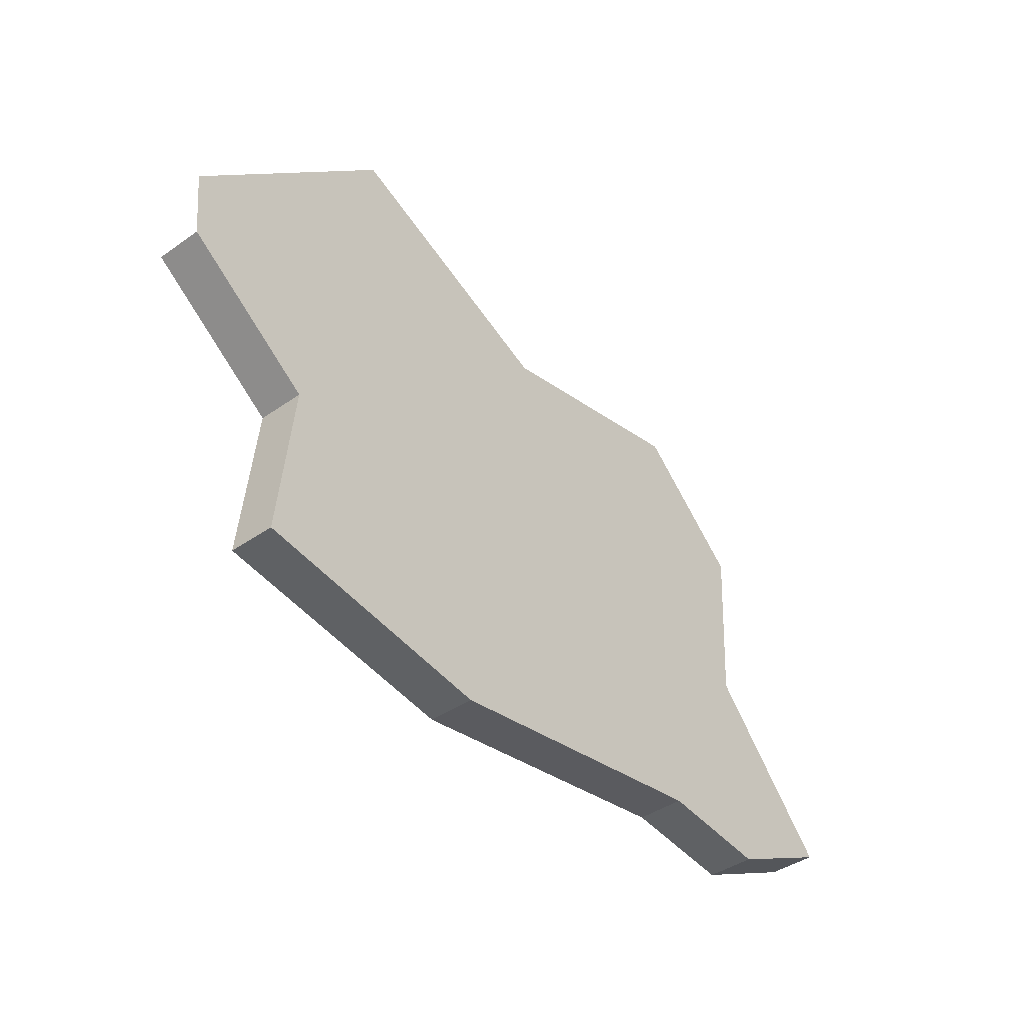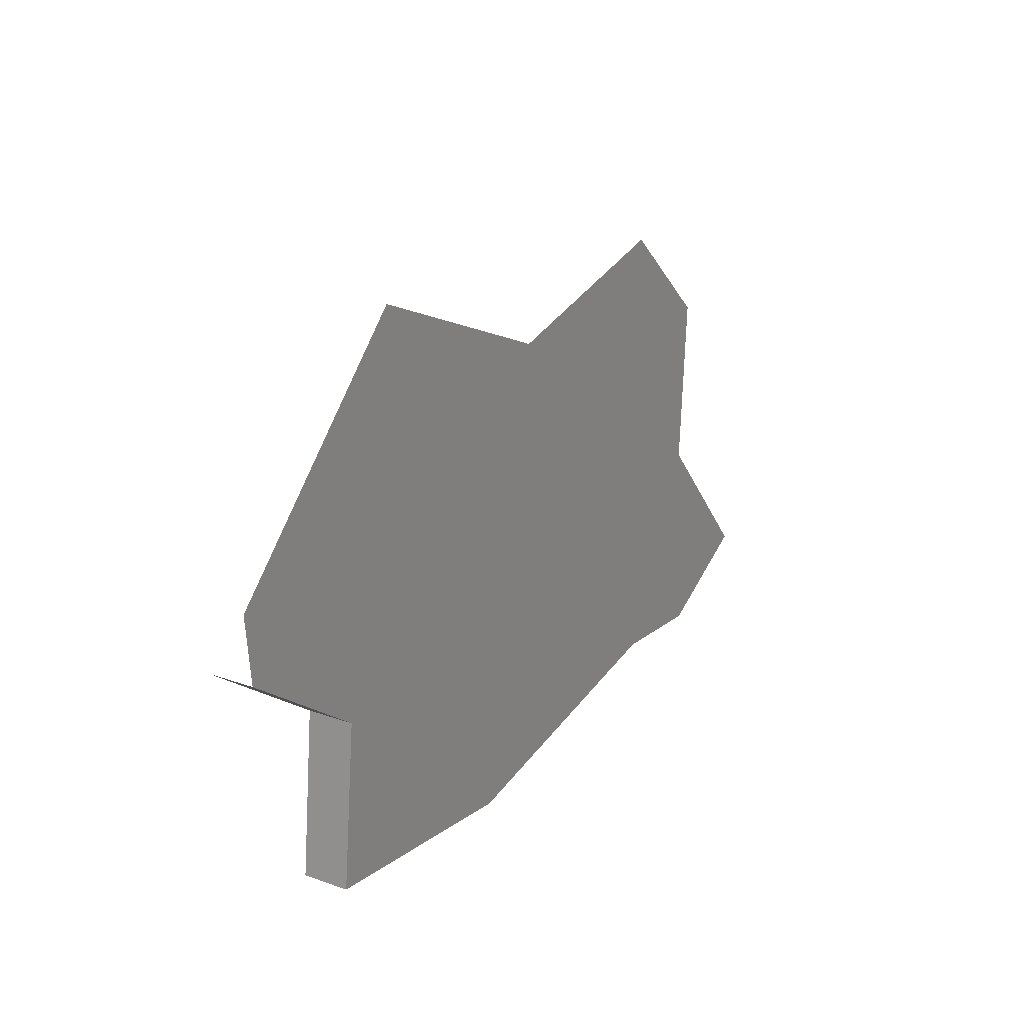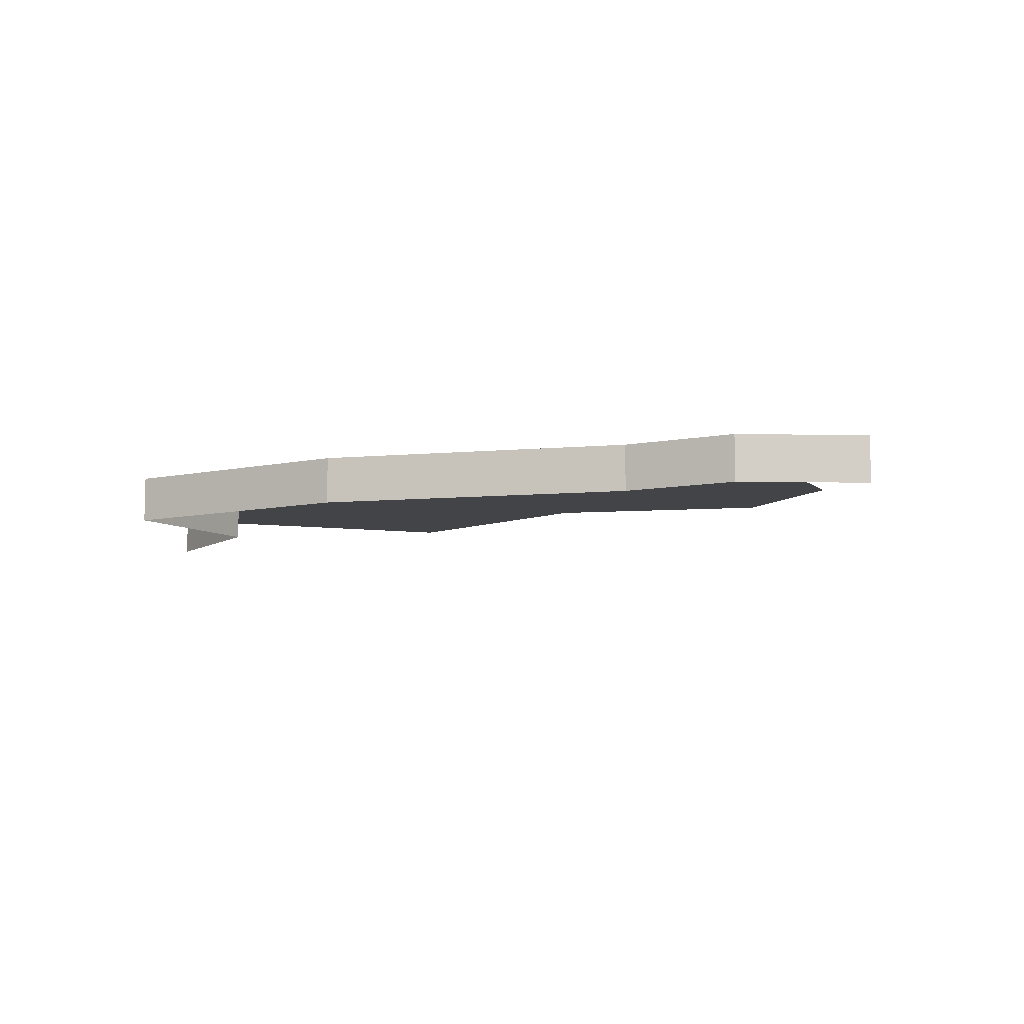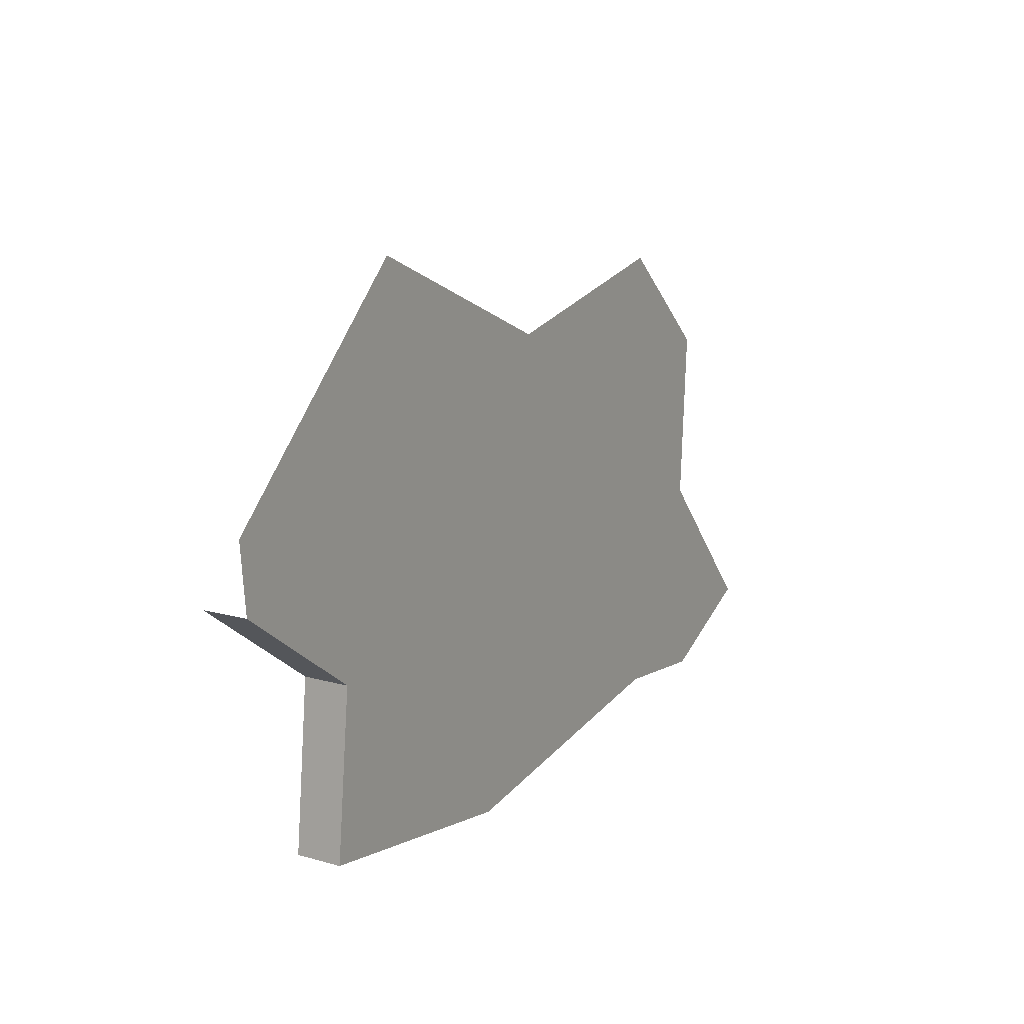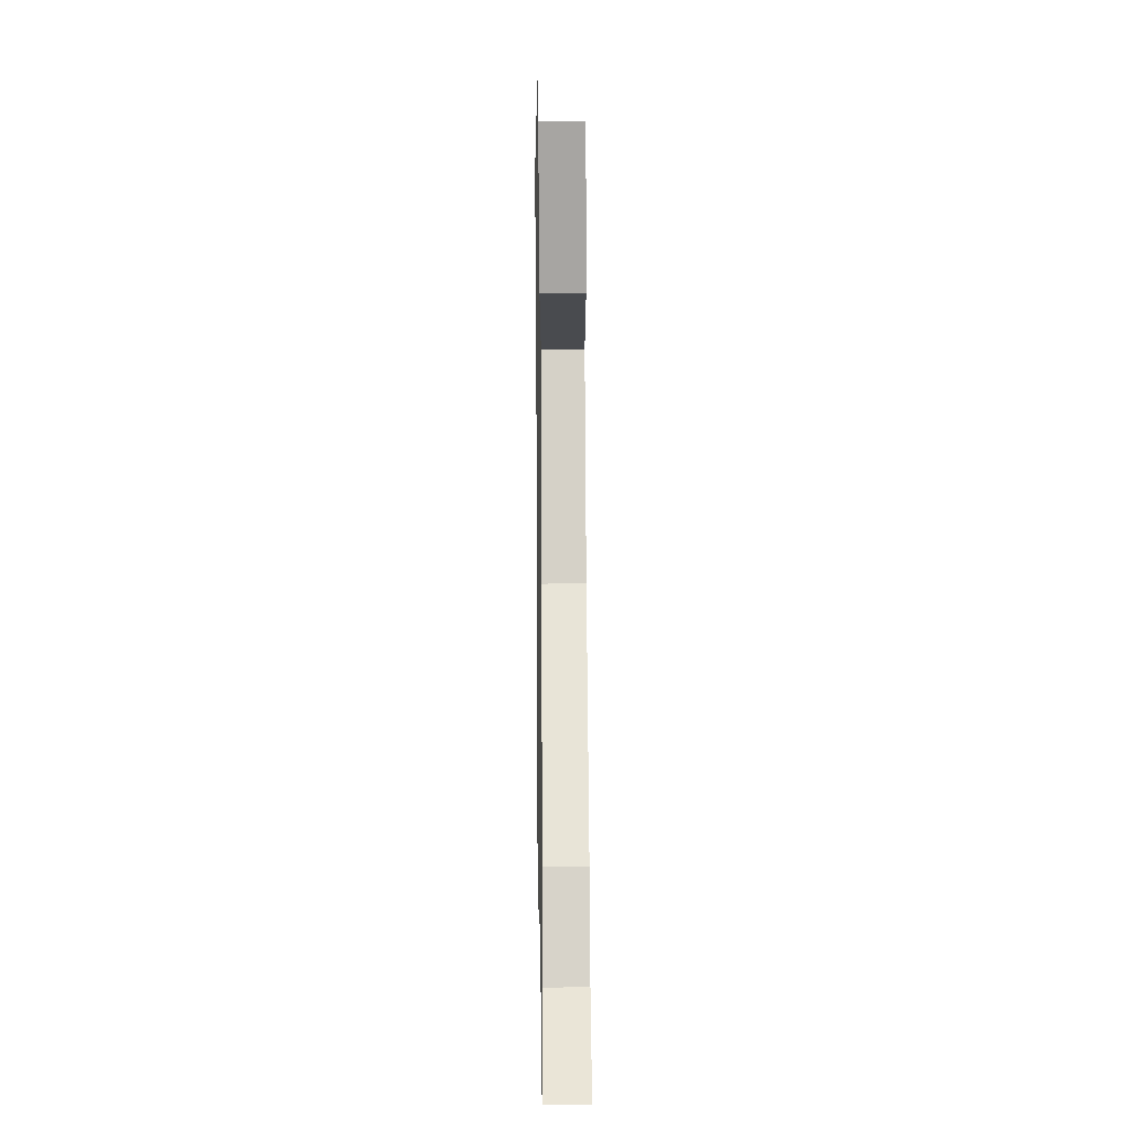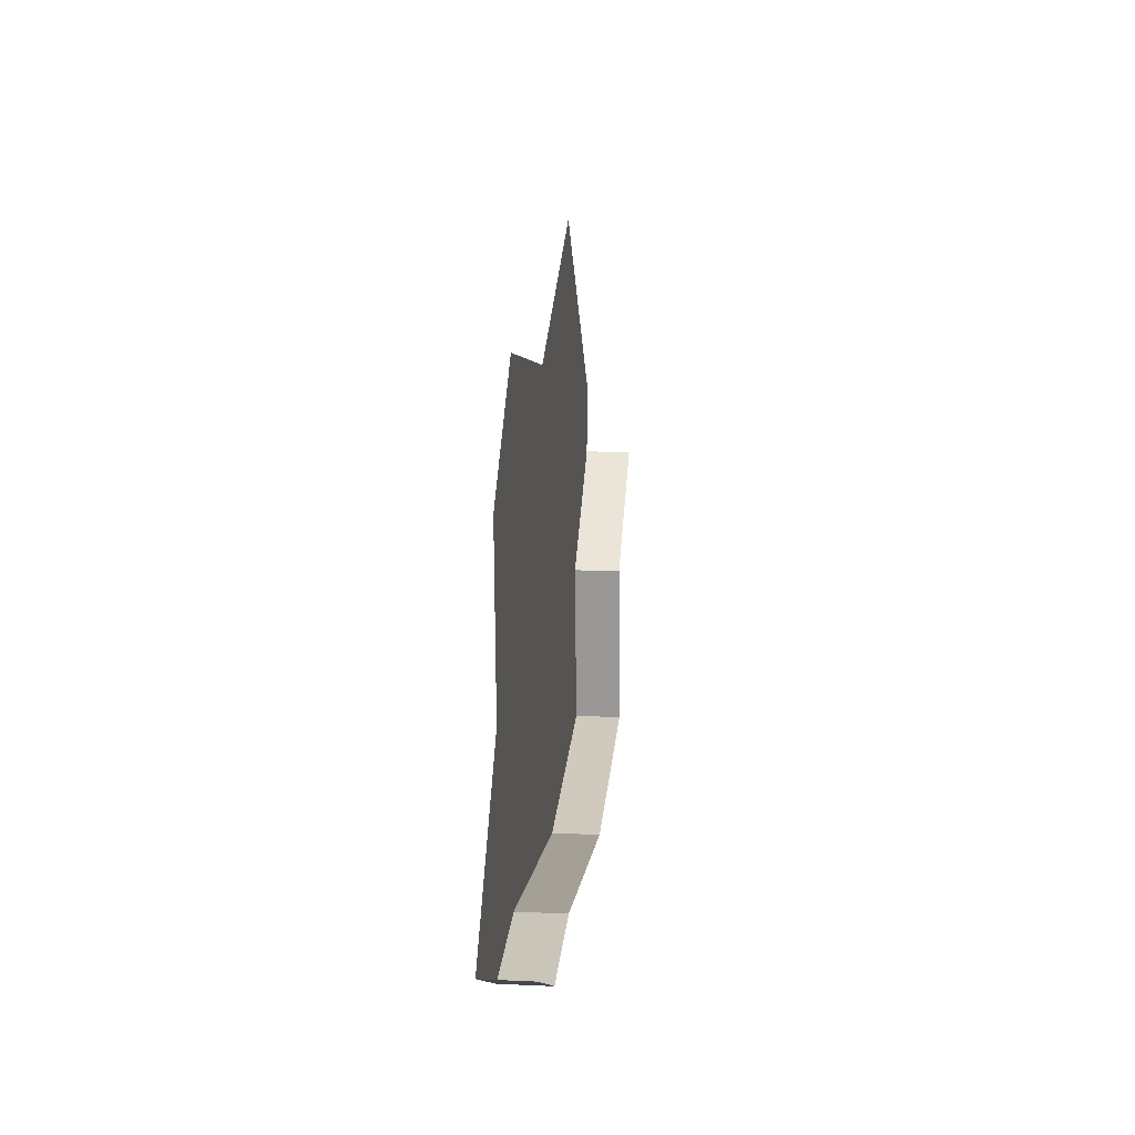
<metadata>
{"format":"obj","ext":"obj","renderer":"f3d","projection":"perspective","resolution":1024,"background":"white","views":[{"elev":-41.0,"azim":130.6,"up":"+Z"},{"elev":23.3,"azim":121.1,"up":"+Z"},{"elev":-8.1,"azim":-156.7,"up":"+Y"},{"elev":14.8,"azim":121.5,"up":"+Z"},{"elev":70.1,"azim":-90.3,"up":"+Z"},{"elev":14.4,"azim":-84.4,"up":"+Z"}]}
</metadata>
<code>
o province_096
v 1.257 0.006502 -0.347
v 1.262 0.006502 -0.421
v 1.307 0.006502 -0.3018
v 1.405 0.006502 -0.3223
v 1.508 0.006502 -0.2771
v 1.601 0.006502 -0.3655
v 1.255 0.006502 -0.5111
v 1.204 0.006502 -0.4863
v 1.598 0.006502 -0.3953
v 1.539 0.006502 -0.438
v 1.547 0.006502 -0.5096
v 1.438 0.006502 -0.5261
v 1.305 0.006502 -0.5056
v 1.255 -0.0135 -0.5111
v 1.204 -0.0135 -0.4863
v 1.598 -0.0135 -0.3953
v 1.539 -0.0135 -0.438
v 1.547 -0.0135 -0.5096
v 1.438 -0.0135 -0.5261
v 1.305 -0.0135 -0.5056
f 13 2 4
f 7 15 8
f 9 17 10
f 10 18 11
f 11 19 12
f 12 20 13
f 13 14 7
f 4 5 10
f 5 6 10
f 6 9 10
f 10 11 12
f 13 7 2
f 7 8 2
f 10 12 4
f 12 13 4
f 1 3 2
f 3 4 2
f 7 14 15
f 9 16 17
f 10 17 18
f 11 18 19
f 12 19 20
f 13 20 14

</code>
